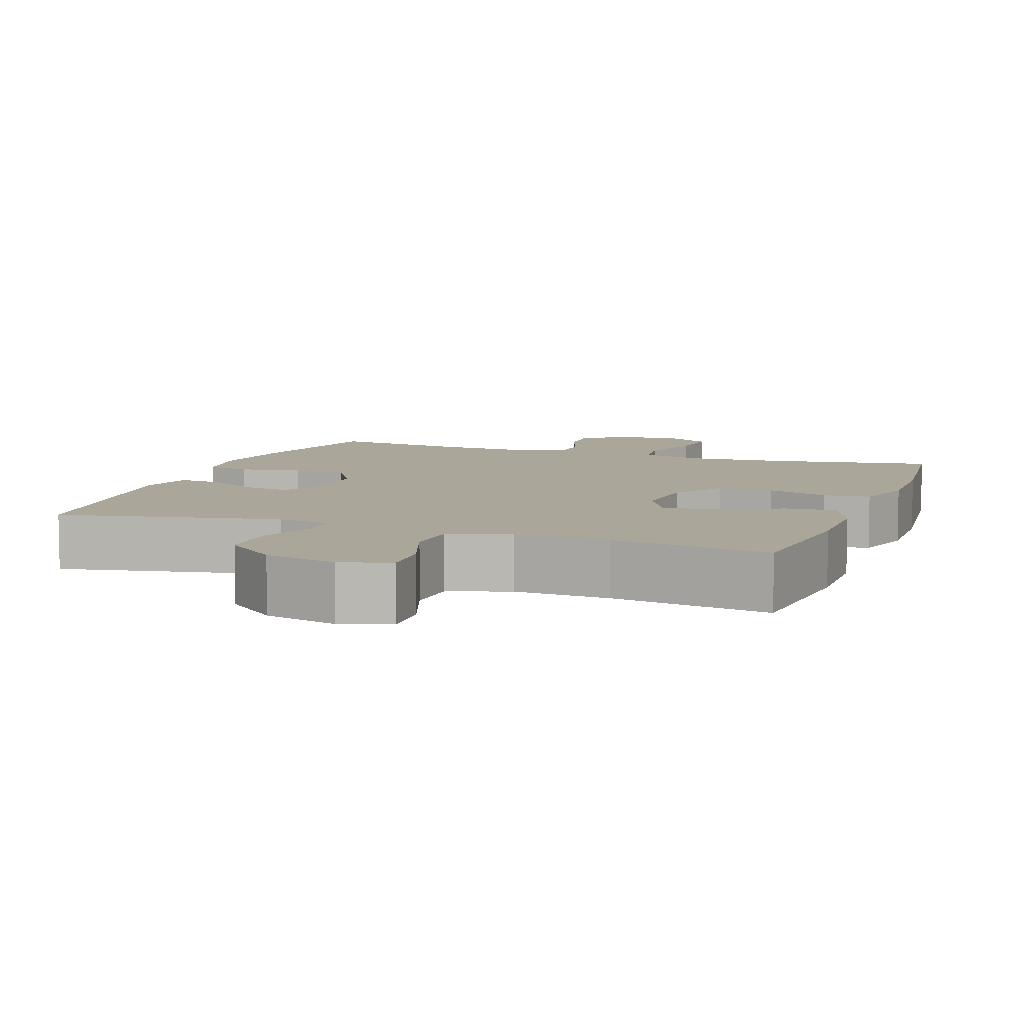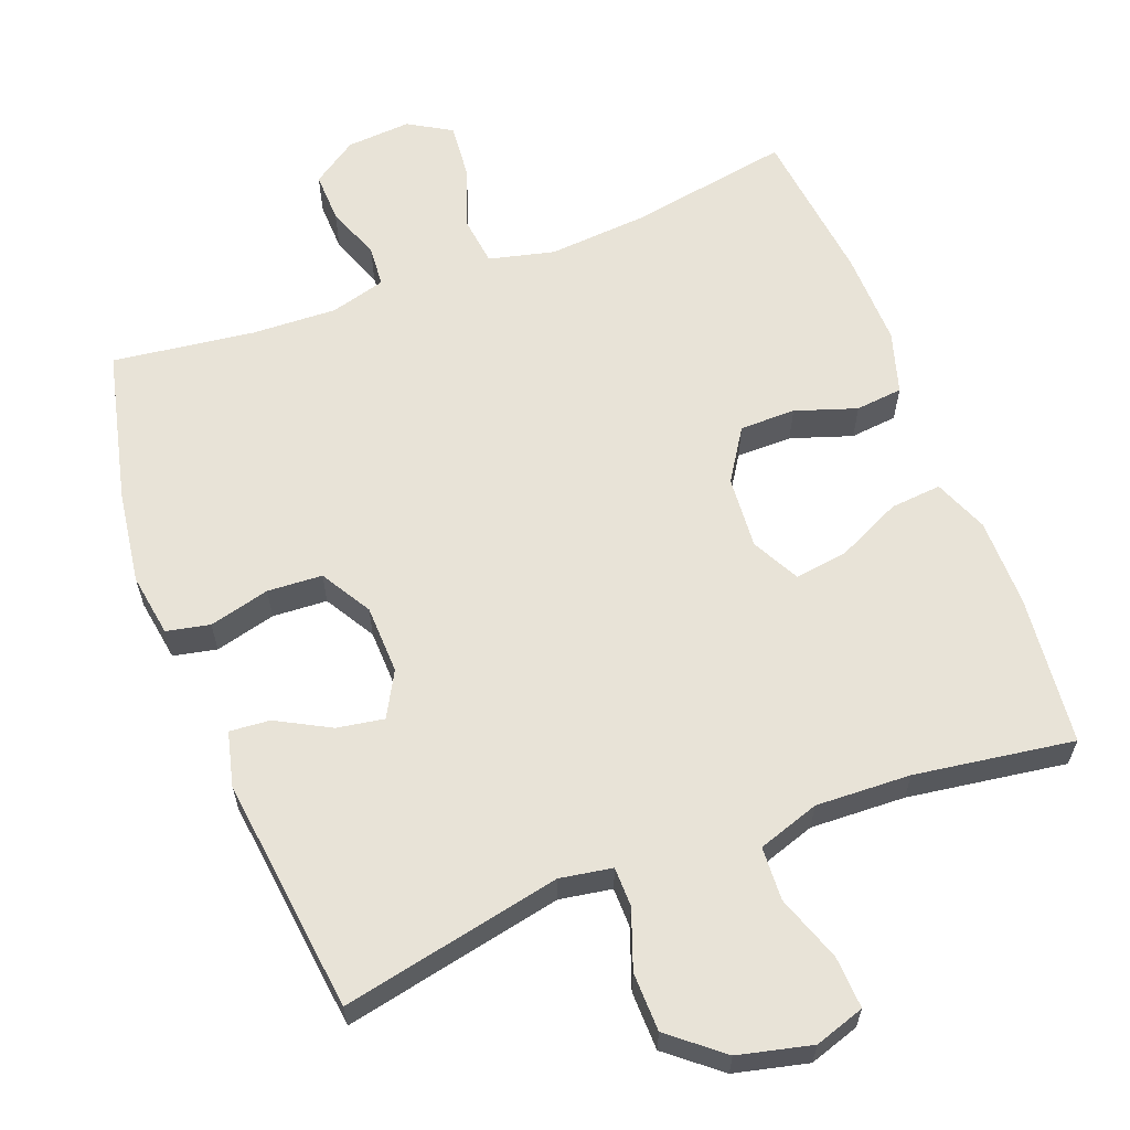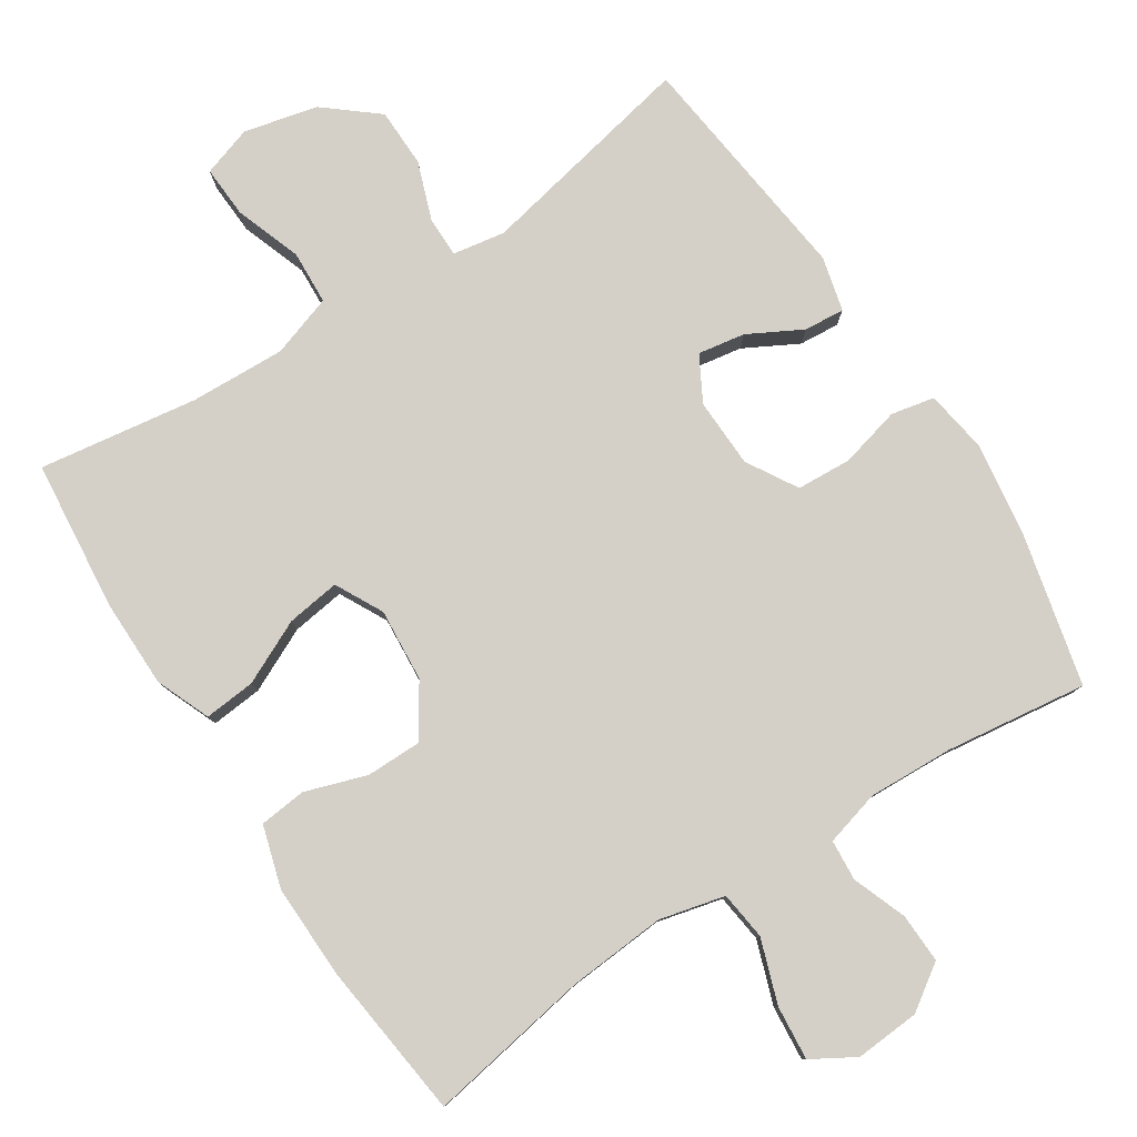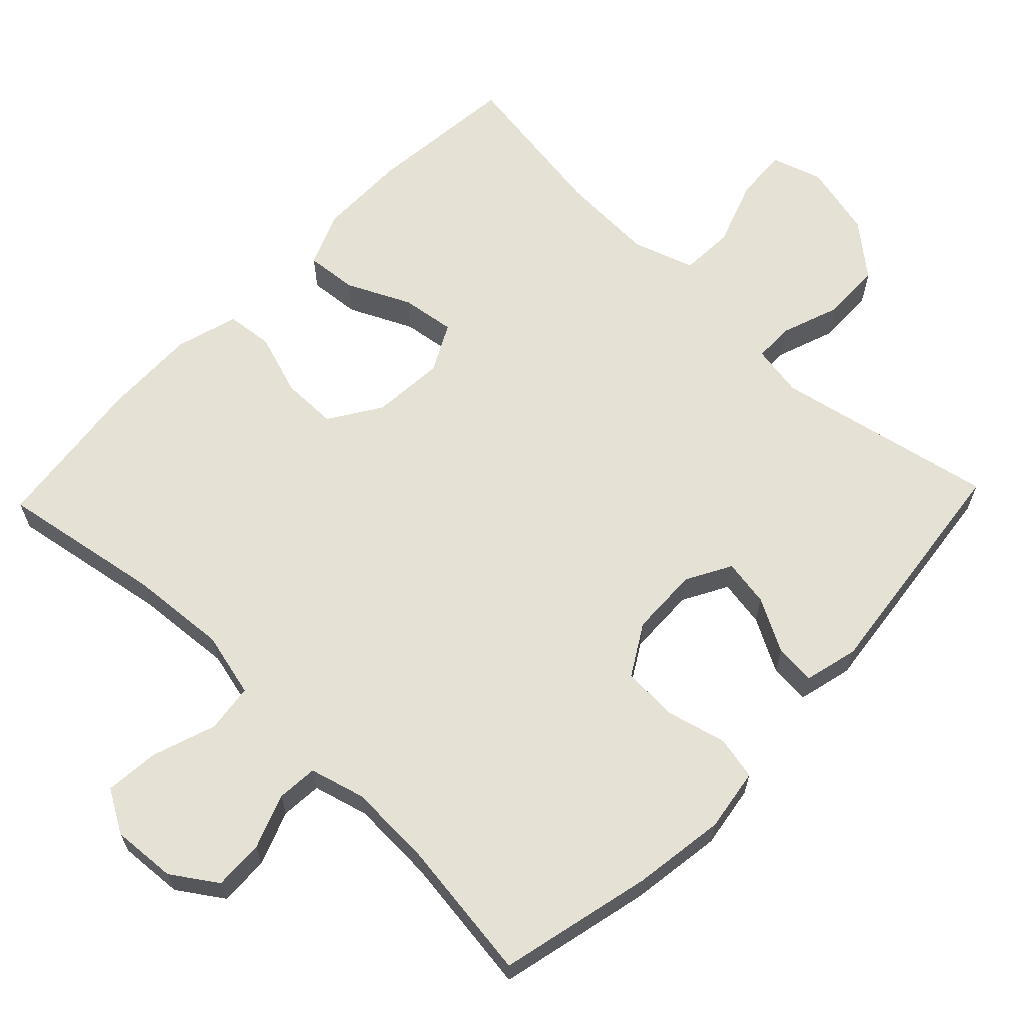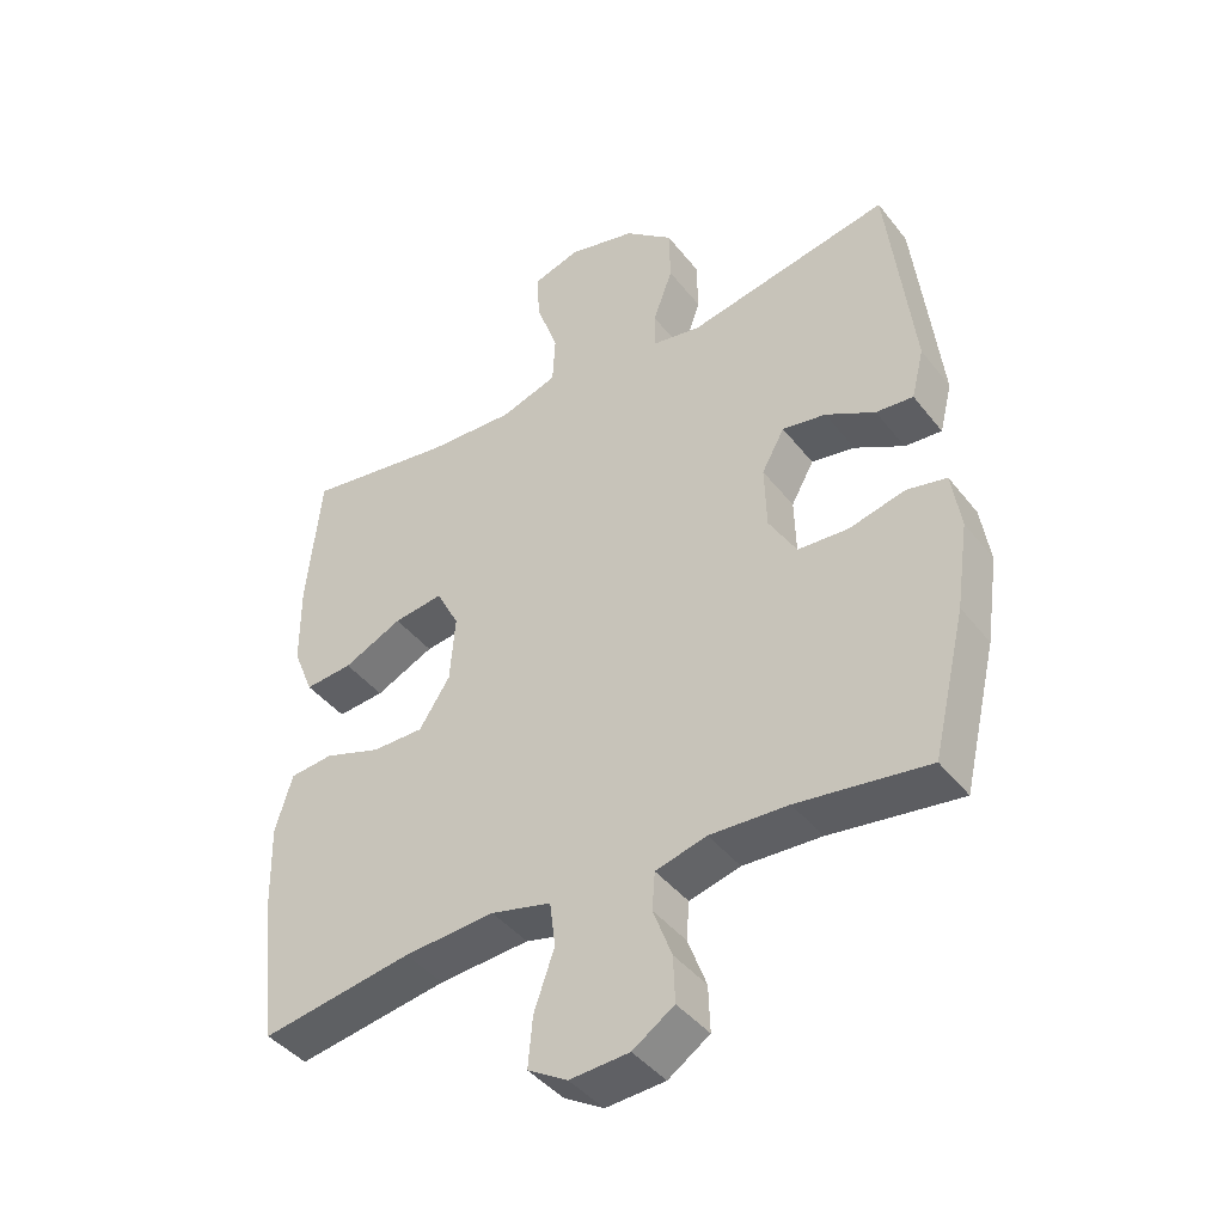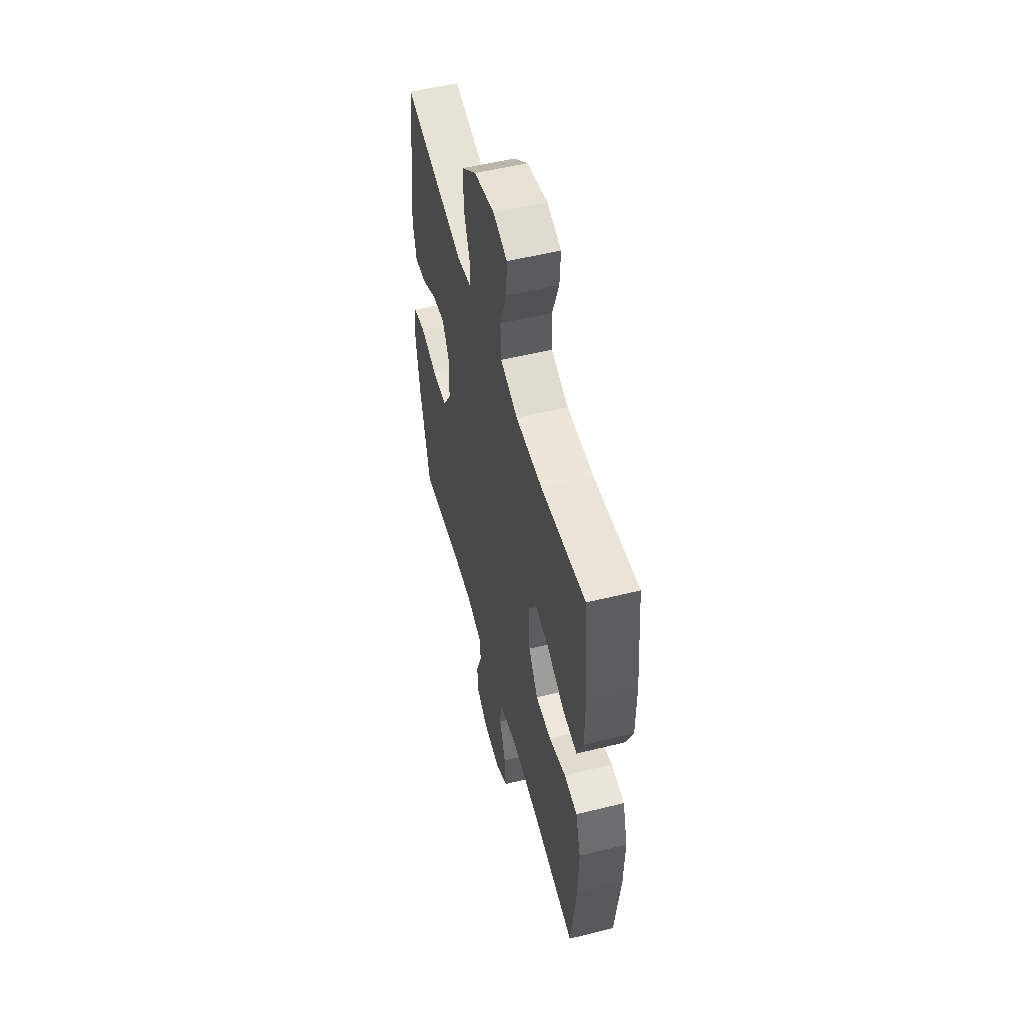
<metadata>
{"format":"obj","ext":"obj","renderer":"f3d","projection":"perspective","resolution":1024,"background":"white","views":[{"elev":7.8,"azim":19.9,"up":"+Y"},{"elev":62.3,"azim":-20.9,"up":"+Y"},{"elev":80.0,"azim":147.0,"up":"+Y"},{"elev":64.4,"azim":-136.2,"up":"+Y"},{"elev":-42.1,"azim":-145.3,"up":"+Z"},{"elev":53.5,"azim":75.2,"up":"+Z"}]}
</metadata>
<code>
o path3970
v -0.2912 0.0375 -0.4759
v -0.1733 0.0375 -0.471
v -0.09634 0.0375 -0.4918
v -0.09204 0.0375 -0.5486
v -0.1202 0.0375 -0.6238
v -0.1226 0.0375 -0.693
v -0.06017 0.0375 -0.7351
v 0.02934 0.0375 -0.7413
v 0.08911 0.0375 -0.7062
v 0.08221 0.0375 -0.6309
v 0.05159 0.0375 -0.5426
v 0.06012 0.0375 -0.4751
v 0.1508 0.0375 -0.4531
v 0.2871 0.0375 -0.4635
v 0.5135 0.0375 -0.5021
v 0.5393 0.0375 -0.2839
v 0.5424 0.0375 -0.153
v 0.5166 0.0375 -0.06663
v 0.4512 0.0375 -0.05984
v 0.366 0.0375 -0.08834
v 0.2884 0.0375 -0.08809
v 0.242 0.0375 -0.01628
v 0.2343 0.0375 0.08463
v 0.2688 0.0375 0.1509
v 0.3432 0.0375 0.1406
v 0.4318 0.0375 0.09874
v 0.5031 0.0375 0.0923
v 0.534 0.0375 0.1678
v 0.5348 0.0375 0.2908
v 0.5135 0.0375 0.4998
v 0.2925 0.0375 0.4671
v 0.1604 0.0375 0.4617
v 0.07455 0.0375 0.4902
v 0.07071 0.0375 0.5646
v 0.1035 0.0375 0.657
v 0.1073 0.0375 0.7295
v 0.03765 0.0375 0.7521
v -0.06455 0.0375 0.7279
v -0.1372 0.0375 0.668
v -0.1388 0.0375 0.5861
v -0.1094 0.0375 0.5048
v -0.1099 0.0375 0.4493
v -0.1825 0.0375 0.437
v -0.4882 0.0375 0.4998
v -0.5272 0.0375 0.1713
v -0.5084 0.0375 0.0956
v -0.4522 0.0375 0.1002
v -0.3779 0.0375 0.1404
v -0.3122 0.0375 0.1514
v -0.278 0.0375 0.08936
v -0.2809 0.0375 -0.006607
v -0.3225 0.0375 -0.07676
v -0.3987 0.0375 -0.08124
v -0.4831 0.0375 -0.05991
v -0.5435 0.0375 -0.07255
v -0.5571 0.0375 -0.1602
v -0.5384 0.0375 -0.2892
v -0.4882 0.0375 -0.5021
v -0.2912 -0.0375 -0.4759
v -0.1733 -0.0375 -0.471
v -0.09634 -0.0375 -0.4918
v -0.09204 -0.0375 -0.5486
v -0.1202 -0.0375 -0.6238
v -0.1226 -0.0375 -0.693
v -0.06017 -0.0375 -0.7351
v 0.02934 -0.0375 -0.7413
v 0.08911 -0.0375 -0.7062
v 0.08221 -0.0375 -0.6309
v 0.05159 -0.0375 -0.5426
v 0.06012 -0.0375 -0.4751
v 0.1508 -0.0375 -0.4531
v 0.2871 -0.0375 -0.4635
v 0.5135 -0.0375 -0.5021
v 0.5393 -0.0375 -0.2839
v 0.5424 -0.0375 -0.153
v 0.5166 -0.0375 -0.06663
v 0.4512 -0.0375 -0.05984
v 0.366 -0.0375 -0.08834
v 0.2884 -0.0375 -0.08809
v 0.242 -0.0375 -0.01628
v 0.2343 -0.0375 0.08463
v 0.2688 -0.0375 0.1509
v 0.3432 -0.0375 0.1406
v 0.4318 -0.0375 0.09874
v 0.5031 -0.0375 0.0923
v 0.534 -0.0375 0.1678
v 0.5348 -0.0375 0.2908
v 0.5135 -0.0375 0.4998
v 0.2925 -0.0375 0.4671
v 0.1604 -0.0375 0.4617
v 0.07455 -0.0375 0.4902
v 0.07071 -0.0375 0.5646
v 0.1035 -0.0375 0.657
v 0.1073 -0.0375 0.7295
v 0.03765 -0.0375 0.7521
v -0.06455 -0.0375 0.7279
v -0.1372 -0.0375 0.668
v -0.1388 -0.0375 0.5861
v -0.1094 -0.0375 0.5048
v -0.1099 -0.0375 0.4493
v -0.1825 -0.0375 0.437
v -0.4882 -0.0375 0.4998
v -0.5272 -0.0375 0.1713
v -0.5084 -0.0375 0.0956
v -0.4522 -0.0375 0.1002
v -0.3779 -0.0375 0.1404
v -0.3122 -0.0375 0.1514
v -0.278 -0.0375 0.08936
v -0.2809 -0.0375 -0.006607
v -0.3225 -0.0375 -0.07676
v -0.3987 -0.0375 -0.08124
v -0.4831 -0.0375 -0.05991
v -0.5435 -0.0375 -0.07255
v -0.5571 -0.0375 -0.1602
v -0.5384 -0.0375 -0.2892
v -0.4882 -0.0375 -0.5021
v -0.5435 0.0375 -0.07255
v -0.5435 0.0375 -0.07255
v -0.5571 0.0375 -0.1602
v -0.5384 0.0375 -0.2892
v -0.4831 0.0375 -0.05991
v -0.5272 0.0375 0.1713
v -0.5084 0.0375 0.0956
v -0.5084 0.0375 0.0956
v -0.4522 0.0375 0.1002
v -0.4882 0.0375 0.4998
v -0.4882 0.0375 0.4998
v -0.4882 0.0375 -0.5021
v -0.4882 0.0375 -0.5021
v -0.3987 0.0375 -0.08124
v -0.3779 0.0375 0.1404
v -0.2912 0.0375 -0.4759
v -0.3225 0.0375 -0.07676
v -0.3122 0.0375 0.1514
v -0.3122 0.0375 0.1514
v -0.2809 0.0375 -0.006607
v -0.278 0.0375 0.08936
v -0.1825 0.0375 0.437
v -0.1733 0.0375 -0.471
v -0.1099 0.0375 0.4493
v -0.1099 0.0375 0.4493
v -0.09634 0.0375 -0.4918
v -0.09634 0.0375 -0.4918
v -0.1372 0.0375 0.668
v -0.1388 0.0375 0.5861
v -0.1094 0.0375 0.5048
v -0.06455 0.0375 0.7279
v -0.1202 0.0375 -0.6238
v -0.1226 0.0375 -0.693
v -0.06017 0.0375 -0.7351
v -0.09204 0.0375 -0.5486
v 0.03765 0.0375 0.7521
v 0.02934 0.0375 -0.7413
v 0.08911 0.0375 -0.7062
v 0.08911 0.0375 -0.7062
v 0.1073 0.0375 0.7295
v 0.1073 0.0375 0.7295
v 0.05159 0.0375 -0.5426
v 0.06012 0.0375 -0.4751
v 0.06012 0.0375 -0.4751
v 0.08221 0.0375 -0.6309
v 0.07455 0.0375 0.4902
v 0.07455 0.0375 0.4902
v 0.07071 0.0375 0.5646
v 0.1508 0.0375 -0.4531
v 0.1035 0.0375 0.657
v 0.1604 0.0375 0.4617
v 0.2871 0.0375 -0.4635
v 0.2925 0.0375 0.4671
v 0.242 0.0375 -0.01628
v 0.2343 0.0375 0.08463
v 0.2688 0.0375 0.1509
v 0.2688 0.0375 0.1509
v 0.2884 0.0375 -0.08809
v 0.3432 0.0375 0.1406
v 0.366 0.0375 -0.08834
v 0.4318 0.0375 0.09874
v 0.4512 0.0375 -0.05984
v 0.5135 0.0375 0.4998
v 0.5135 0.0375 0.4998
v 0.5031 0.0375 0.0923
v 0.5031 0.0375 0.0923
v 0.5166 0.0375 -0.06663
v 0.5166 0.0375 -0.06663
v 0.5135 0.0375 -0.5021
v 0.5135 0.0375 -0.5021
v 0.534 0.0375 0.1678
v 0.5424 0.0375 -0.153
v 0.5348 0.0375 0.2908
v 0.5393 0.0375 -0.2839
v -0.5435 -0.0375 -0.07255
v -0.5435 -0.0375 -0.07255
v -0.5571 -0.0375 -0.1602
v -0.5384 -0.0375 -0.2892
v -0.4831 -0.0375 -0.05991
v -0.5272 -0.0375 0.1713
v -0.5084 -0.0375 0.0956
v -0.5084 -0.0375 0.0956
v -0.4522 -0.0375 0.1002
v -0.4882 -0.0375 0.4998
v -0.4882 -0.0375 0.4998
v -0.4882 -0.0375 -0.5021
v -0.4882 -0.0375 -0.5021
v -0.3987 -0.0375 -0.08124
v -0.3779 -0.0375 0.1404
v -0.2912 -0.0375 -0.4759
v -0.3225 -0.0375 -0.07676
v -0.3122 -0.0375 0.1514
v -0.3122 -0.0375 0.1514
v -0.2809 -0.0375 -0.006607
v -0.278 -0.0375 0.08936
v -0.1825 -0.0375 0.437
v -0.1733 -0.0375 -0.471
v -0.1099 -0.0375 0.4493
v -0.1099 -0.0375 0.4493
v -0.09634 -0.0375 -0.4918
v -0.09634 -0.0375 -0.4918
v -0.1372 -0.0375 0.668
v -0.1388 -0.0375 0.5861
v -0.1094 -0.0375 0.5048
v -0.06455 -0.0375 0.7279
v -0.1202 -0.0375 -0.6238
v -0.1226 -0.0375 -0.693
v -0.06017 -0.0375 -0.7351
v -0.09204 -0.0375 -0.5486
v 0.03765 -0.0375 0.7521
v 0.02934 -0.0375 -0.7413
v 0.08911 -0.0375 -0.7062
v 0.08911 -0.0375 -0.7062
v 0.1073 -0.0375 0.7295
v 0.1073 -0.0375 0.7295
v 0.05159 -0.0375 -0.5426
v 0.06012 -0.0375 -0.4751
v 0.06012 -0.0375 -0.4751
v 0.08221 -0.0375 -0.6309
v 0.07455 -0.0375 0.4902
v 0.07455 -0.0375 0.4902
v 0.07071 -0.0375 0.5646
v 0.1508 -0.0375 -0.4531
v 0.1035 -0.0375 0.657
v 0.1604 -0.0375 0.4617
v 0.2871 -0.0375 -0.4635
v 0.2925 -0.0375 0.4671
v 0.242 -0.0375 -0.01628
v 0.2343 -0.0375 0.08463
v 0.2688 -0.0375 0.1509
v 0.2688 -0.0375 0.1509
v 0.2884 -0.0375 -0.08809
v 0.3432 -0.0375 0.1406
v 0.366 -0.0375 -0.08834
v 0.4318 -0.0375 0.09874
v 0.4512 -0.0375 -0.05984
v 0.5135 -0.0375 0.4998
v 0.5135 -0.0375 0.4998
v 0.5031 -0.0375 0.0923
v 0.5031 -0.0375 0.0923
v 0.5166 -0.0375 -0.06663
v 0.5166 -0.0375 -0.06663
v 0.5135 -0.0375 -0.5021
v 0.5135 -0.0375 -0.5021
v 0.534 -0.0375 0.1678
v 0.5424 -0.0375 -0.153
v 0.5348 -0.0375 0.2908
v 0.5393 -0.0375 -0.2839
f 264 242 259
f 262 250 264
f 236 214 246
f 235 222 224
f 204 195 193
f 194 204 193
f 212 208 214
f 239 248 233
f 235 224 227
f 196 205 200
f 235 227 228
f 225 222 235
f 210 207 233
f 250 248 242
f 238 220 236
f 263 243 249
f 224 222 223
f 230 226 240
f 236 246 241
f 245 214 211
f 193 195 191
f 206 194 202
f 253 243 263
f 232 225 235
f 240 221 238
f 255 261 251
f 213 207 206
f 205 196 199
f 214 236 220
f 245 210 244
f 238 221 219
f 216 225 232
f 200 208 212
f 233 216 232
f 244 210 233
f 220 238 219
f 226 221 240
f 214 208 211
f 194 207 204
f 245 211 210
f 242 248 239
f 257 252 262
f 200 205 208
f 233 207 216
f 206 207 194
f 241 246 243
f 264 250 242
f 249 243 246
f 218 219 221
f 246 214 245
f 251 261 249
f 261 263 249
f 199 196 197
f 250 262 252
f 244 233 248
f 216 207 213
f 118 56 114 192
f 56 57 115 114
f 54 55 113 112
f 45 124 198 103
f 46 47 105 104
f 127 45 103 201
f 57 129 203 115
f 53 54 112 111
f 47 48 106 105
f 58 1 59 116
f 52 53 111 110
f 48 135 209 106
f 51 52 110 109
f 49 50 108 107
f 43 44 102 101
f 1 2 60 59
f 50 51 109 108
f 141 43 101 215
f 2 143 217 60
f 39 40 98 97
f 40 41 99 98
f 38 39 97 96
f 5 6 64 63
f 6 7 65 64
f 4 5 63 62
f 41 42 100 99
f 3 4 62 61
f 37 38 96 95
f 7 8 66 65
f 8 155 229 66
f 157 37 95 231
f 11 160 234 69
f 10 11 69 68
f 9 10 68 67
f 163 34 92 237
f 12 13 71 70
f 35 36 94 93
f 34 35 93 92
f 32 33 91 90
f 13 14 72 71
f 31 32 90 89
f 22 23 81 80
f 23 173 247 81
f 21 22 80 79
f 24 25 83 82
f 20 21 79 78
f 25 26 84 83
f 19 20 78 77
f 180 31 89 254
f 26 182 256 84
f 184 19 77 258
f 14 186 260 72
f 27 28 86 85
f 17 18 76 75
f 29 30 88 87
f 28 29 87 86
f 16 17 75 74
f 15 16 74 73
f 190 185 168
f 188 190 176
f 162 172 140
f 161 150 148
f 130 119 121
f 120 119 130
f 138 140 134
f 165 159 174
f 161 153 150
f 122 126 131
f 161 154 153
f 151 161 148
f 136 159 133
f 176 168 174
f 164 162 146
f 189 175 169
f 150 149 148
f 156 166 152
f 162 167 172
f 171 137 140
f 119 117 121
f 132 128 120
f 179 189 169
f 158 161 151
f 166 164 147
f 181 177 187
f 139 132 133
f 131 125 122
f 140 146 162
f 171 170 136
f 164 145 147
f 142 158 151
f 126 138 134
f 159 158 142
f 170 159 136
f 146 145 164
f 152 166 147
f 140 137 134
f 120 130 133
f 171 136 137
f 168 165 174
f 183 188 178
f 126 134 131
f 159 142 133
f 132 120 133
f 167 169 172
f 190 168 176
f 175 172 169
f 144 147 145
f 172 171 140
f 177 175 187
f 187 175 189
f 125 123 122
f 176 178 188
f 170 174 159
f 142 139 133

</code>
